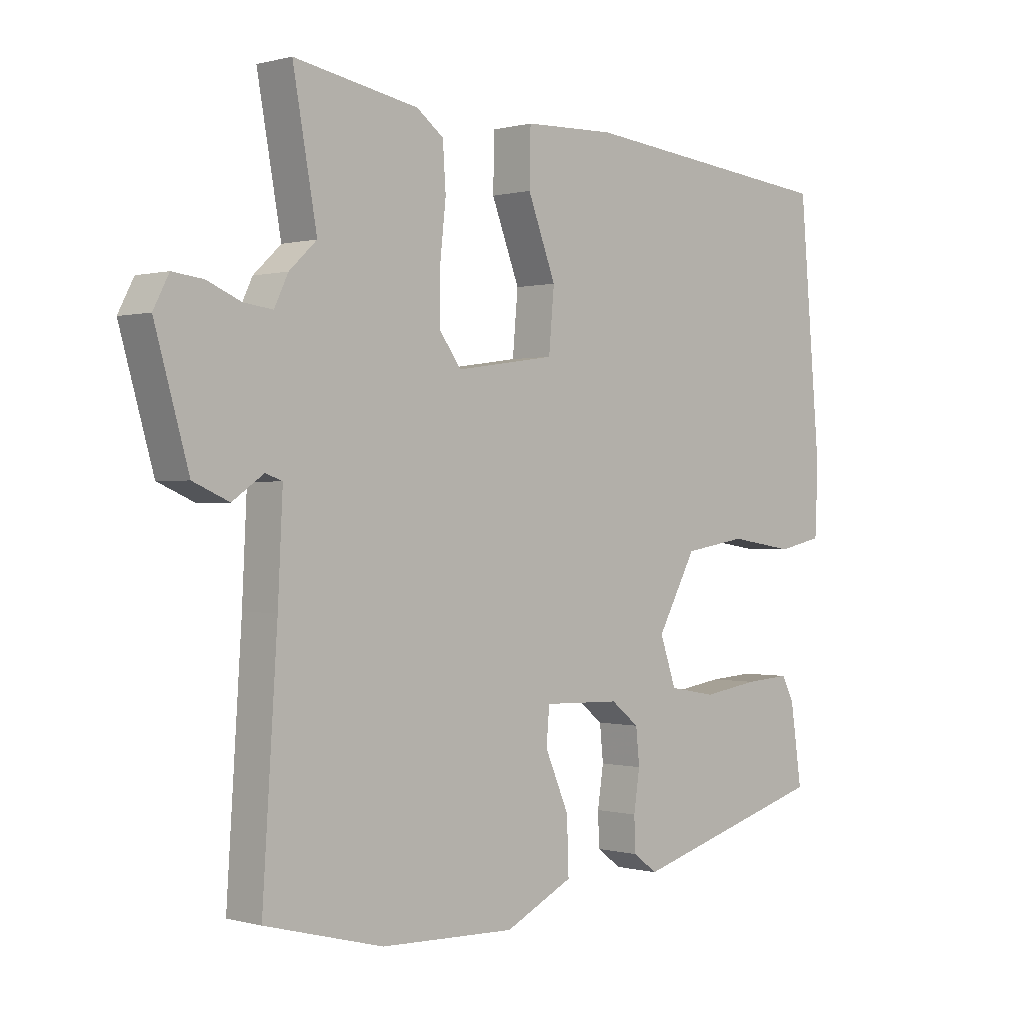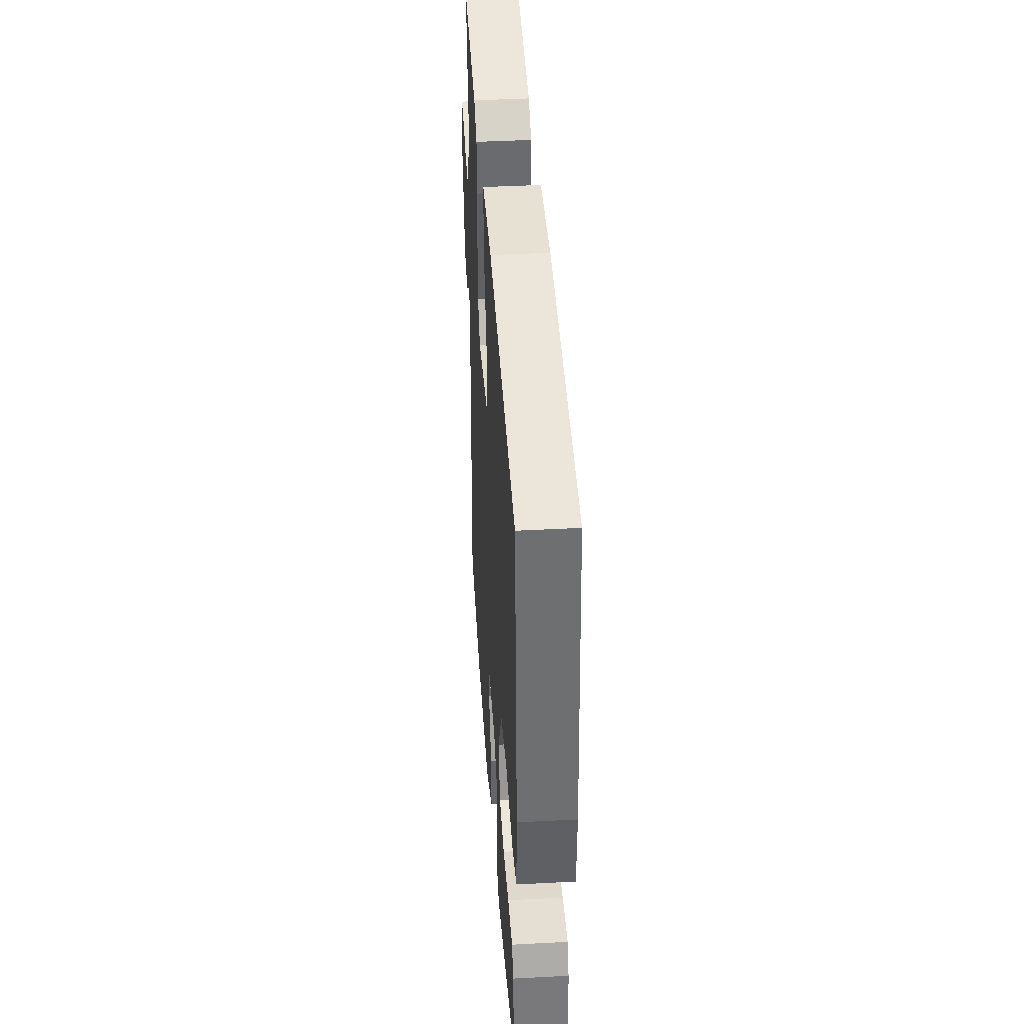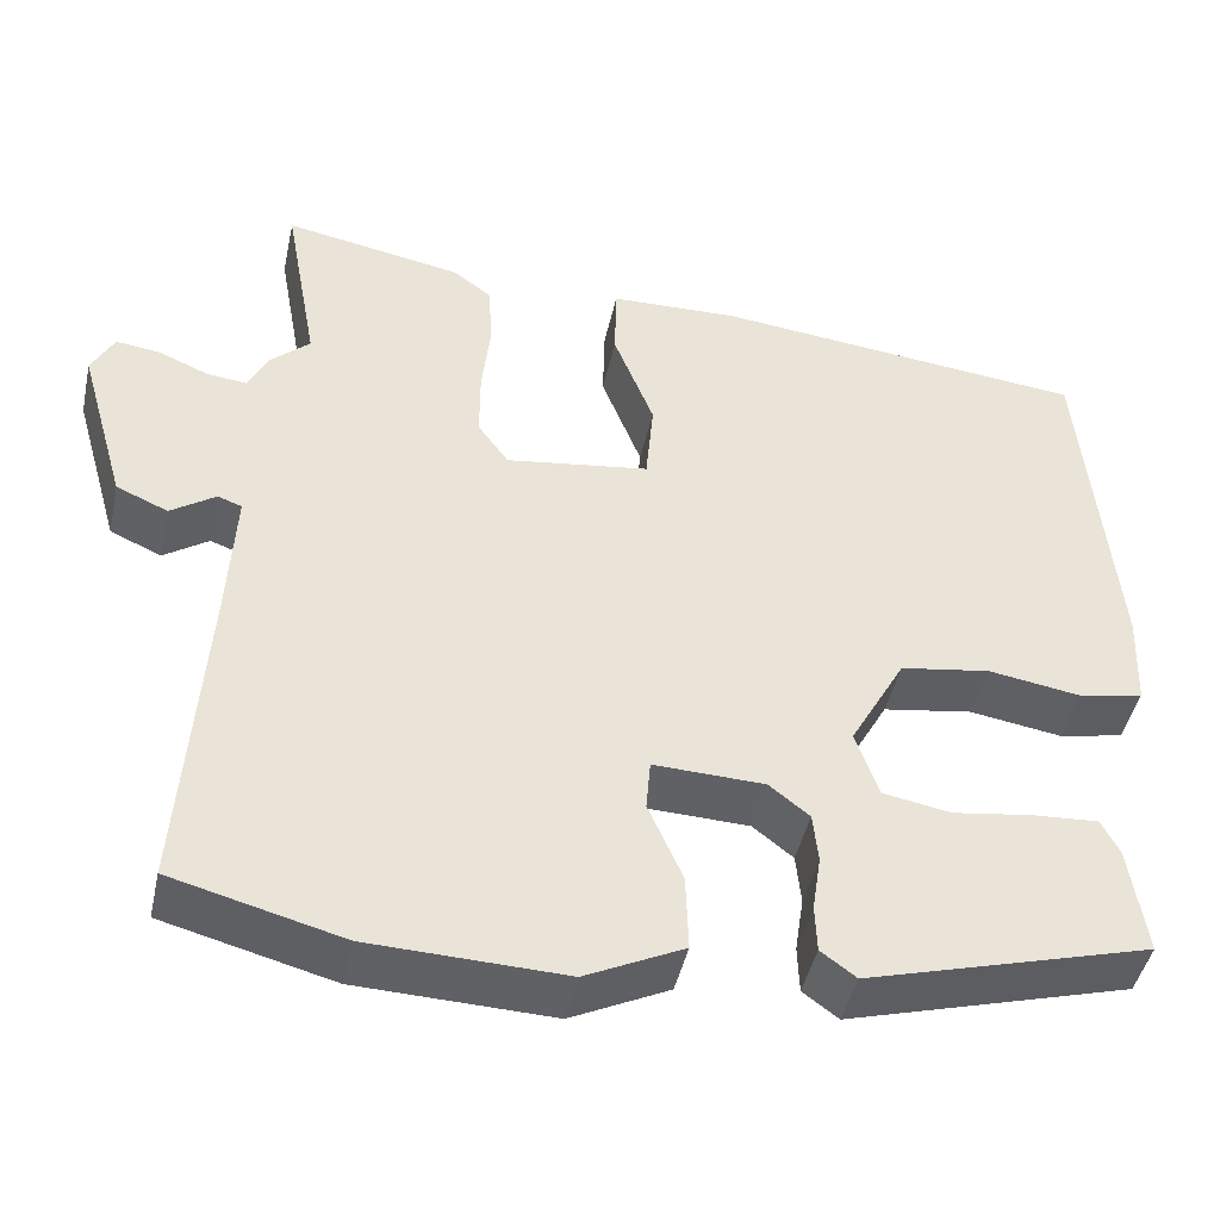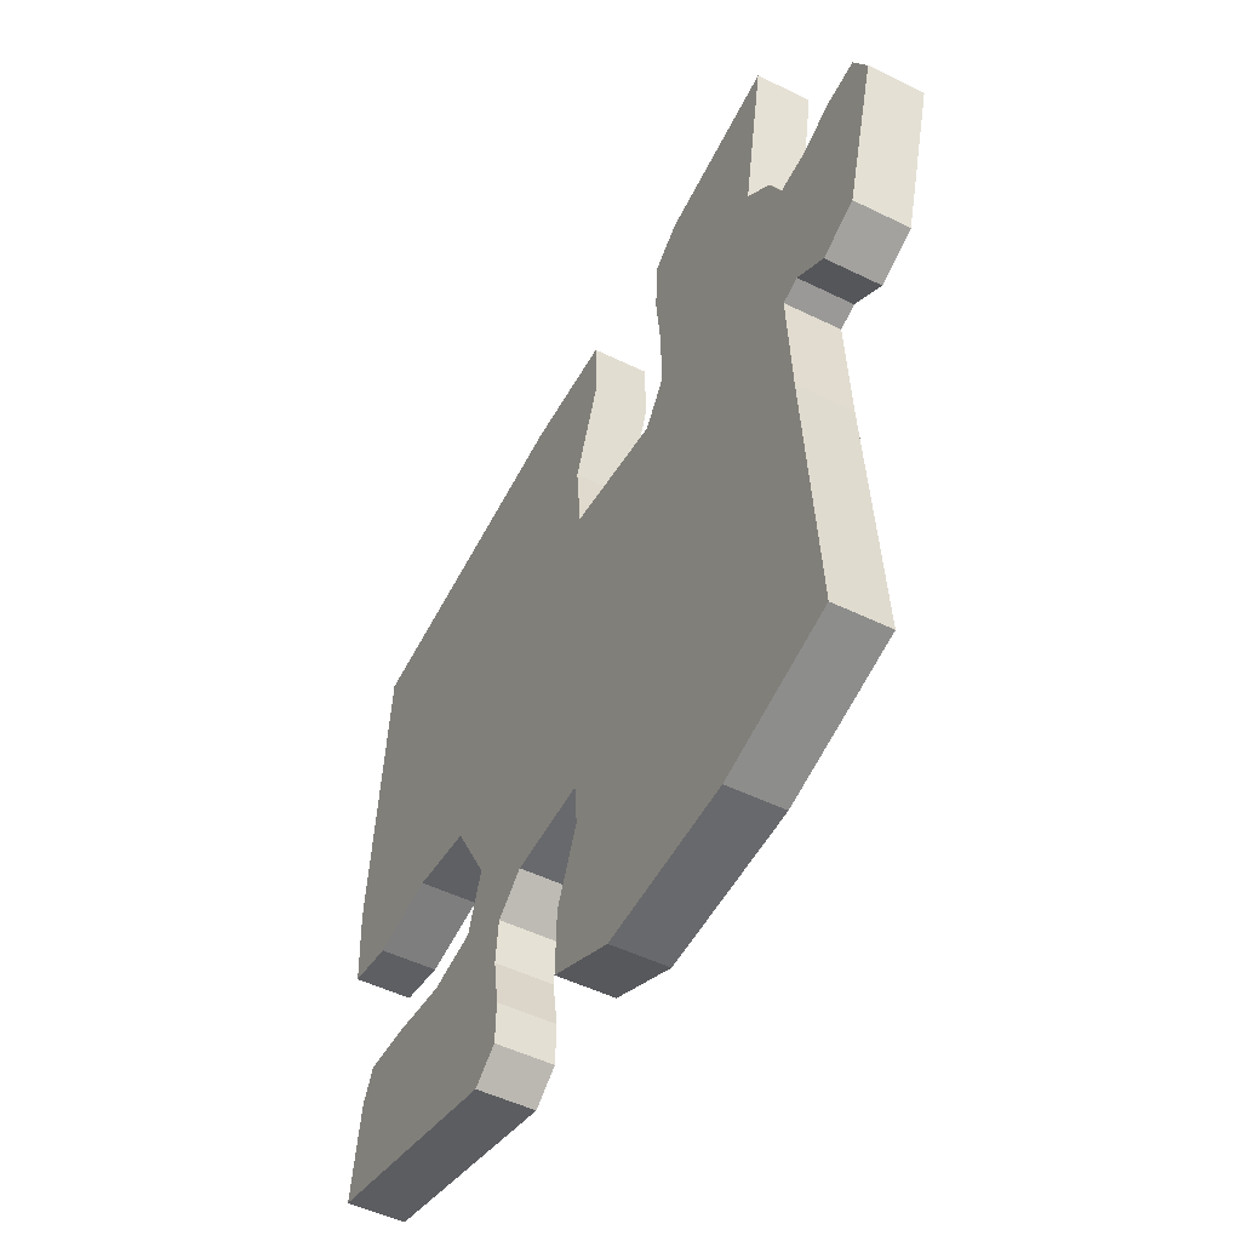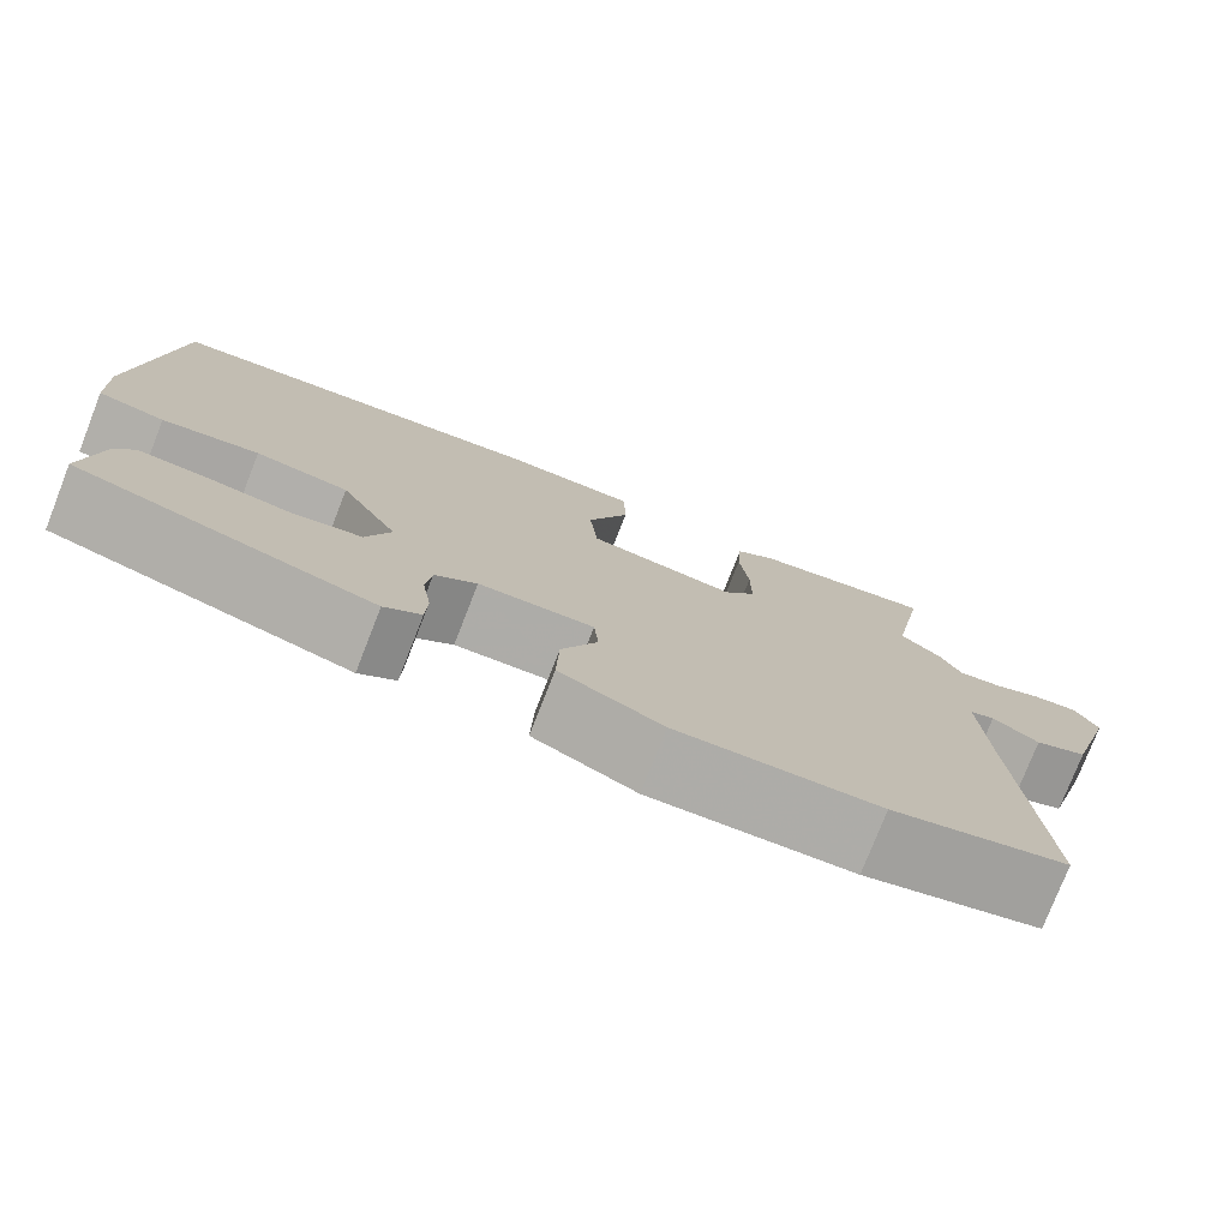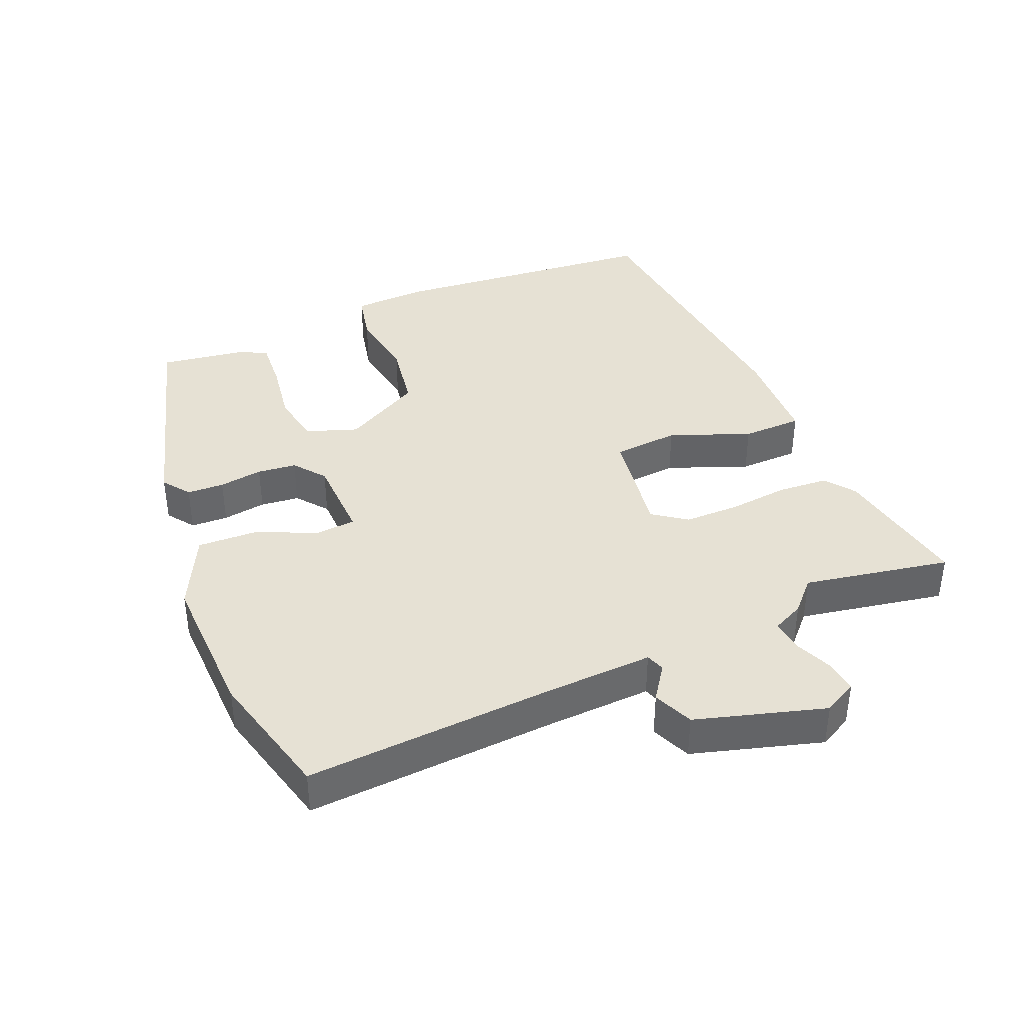
<metadata>
{"format":"obj","ext":"obj","renderer":"f3d","projection":"perspective","resolution":1024,"background":"white","views":[{"elev":0.1,"azim":-44.8,"up":"+Z"},{"elev":40.8,"azim":86.3,"up":"+Z"},{"elev":-45.2,"azim":-12.3,"up":"+Z"},{"elev":-51.2,"azim":-118.0,"up":"+Z"},{"elev":-77.2,"azim":158.6,"up":"+Z"},{"elev":39.3,"azim":-112.7,"up":"+Y"}]}
</metadata>
<code>
v 0.49 0.07 0.501
v 0.526 0.07 0.09
v 0.521 0.07 -0.024
v 0.446 0.07 -0.04
v 0.337 0.07 -0.023
v 0.232 0.07 -0.04
v 0.167 0.07 -0.158
v 0.194 0.07 -0.236
v 0.273 0.07 -0.25
v 0.367 0.07 -0.236
v 0.443 0.07 -0.231
v 0.464 0.07 -0.272
v 0.483 0.07 -0.402
v 0.152 0.07 -0.496
v 0.111 0.07 -0.466
v 0.109 0.07 -0.41
v 0.119 0.07 -0.344
v 0.113 0.07 -0.285
v 0.066 0.07 -0.248
v -0.063 0.07 -0.244
v -0.068 0.07 -0.304
v -0.028 0.07 -0.396
v -0.025 0.07 -0.486
v -0.139 0.07 -0.542
v -0.365 0.07 -0.535
v -0.562 0.07 -0.484
v -0.537 0.07 -0.106
v -0.529 0.07 0.055
v -0.557 0.07 0.065
v -0.609 0.07 0.029
v -0.669 0.07 0.055
v -0.725 0.07 0.25
v -0.699 0.07 0.3
v -0.648 0.07 0.294
v -0.591 0.07 0.27
v -0.543 0.07 0.264
v -0.52 0.07 0.312
v -0.474 0.07 0.355
v -0.514 0.07 0.576
v -0.306 0.07 0.538
v -0.261 0.07 0.504
v -0.256 0.07 0.429
v -0.266 0.07 0.337
v -0.266 0.07 0.254
v -0.23 0.07 0.204
v -0.063 0.07 0.228
v -0.054 0.07 0.328
v -0.101 0.07 0.45
v -0.099 0.07 0.541
v 0.053 0.07 0.546
v 0.49 0 0.501
v 0.526 0 0.09
v 0.521 0 -0.024
v 0.446 0 -0.04
v 0.337 0 -0.023
v 0.232 0 -0.04
v 0.167 0 -0.158
v 0.194 0 -0.236
v 0.273 0 -0.25
v 0.367 0 -0.236
v 0.443 0 -0.231
v 0.464 0 -0.272
v 0.483 0 -0.402
v 0.152 0 -0.496
v 0.111 0 -0.466
v 0.109 0 -0.41
v 0.119 0 -0.344
v 0.113 0 -0.285
v 0.066 0 -0.248
v -0.063 0 -0.244
v -0.068 0 -0.304
v -0.028 0 -0.396
v -0.025 0 -0.486
v -0.139 0 -0.542
v -0.365 0 -0.535
v -0.562 0 -0.484
v -0.537 0 -0.106
v -0.529 0 0.055
v -0.557 0 0.065
v -0.609 0 0.029
v -0.669 0 0.055
v -0.725 0 0.25
v -0.699 0 0.3
v -0.648 0 0.294
v -0.591 0 0.27
v -0.543 0 0.264
v -0.52 0 0.312
v -0.474 0 0.355
v -0.514 0 0.576
v -0.306 0 0.538
v -0.261 0 0.504
v -0.256 0 0.429
v -0.266 0 0.337
v -0.266 0 0.254
v -0.23 0 0.204
v -0.063 0 0.228
v -0.054 0 0.328
v -0.101 0 0.45
v -0.099 0 0.541
v 0.053 0 0.546
f 47 48 49 50
f 46 47 50 1
f 40 41 42 43
f 38 39 40 43
f 36 37 38 43
f 36 43 44
f 32 33 34 35
f 32 35 36
f 29 30 31 32
f 28 29 32 36
f 24 25 26 27
f 24 27 28
f 21 22 23 24
f 20 21 24 28
f 19 20 28 36
f 14 15 16 17
f 14 17 18
f 13 14 18
f 9 10 11 12
f 9 12 13 18
f 2 3 4 5
f 46 1 2 5
f 45 46 5 6
f 36 44 45
f 8 9 18 19
f 7 8 19 36
f 6 7 36 45
f 100 99 98 97
f 51 100 97 96
f 93 92 91 90
f 93 90 89 88
f 93 88 87 86
f 94 93 86
f 85 84 83 82
f 86 85 82
f 82 81 80 79
f 86 82 79 78
f 77 76 75 74
f 78 77 74
f 74 73 72 71
f 78 74 71 70
f 86 78 70 69
f 67 66 65 64
f 68 67 64
f 68 64 63
f 62 61 60 59
f 68 63 62 59
f 55 54 53 52
f 55 52 51 96
f 56 55 96 95
f 95 94 86
f 69 68 59 58
f 86 69 58 57
f 95 86 57 56
f 1 51 52 2
f 2 52 53 3
f 3 53 54 4
f 4 54 55 5
f 5 55 56 6
f 6 56 57 7
f 7 57 58 8
f 8 58 59 9
f 9 59 60 10
f 10 60 61 11
f 11 61 62 12
f 12 62 63 13
f 13 63 64 14
f 14 64 65 15
f 15 65 66 16
f 16 66 67 17
f 17 67 68 18
f 18 68 69 19
f 19 69 70 20
f 20 70 71 21
f 21 71 72 22
f 22 72 73 23
f 23 73 74 24
f 24 74 75 25
f 25 75 76 26
f 26 76 77 27
f 27 77 78 28
f 28 78 79 29
f 29 79 80 30
f 30 80 81 31
f 31 81 82 32
f 32 82 83 33
f 33 83 84 34
f 34 84 85 35
f 35 85 86 36
f 36 86 87 37
f 37 87 88 38
f 38 88 89 39
f 39 89 90 40
f 40 90 91 41
f 41 91 92 42
f 42 92 93 43
f 43 93 94 44
f 44 94 95 45
f 45 95 96 46
f 46 96 97 47
f 47 97 98 48
f 48 98 99 49
f 49 99 100 50
f 50 100 51 1

</code>
